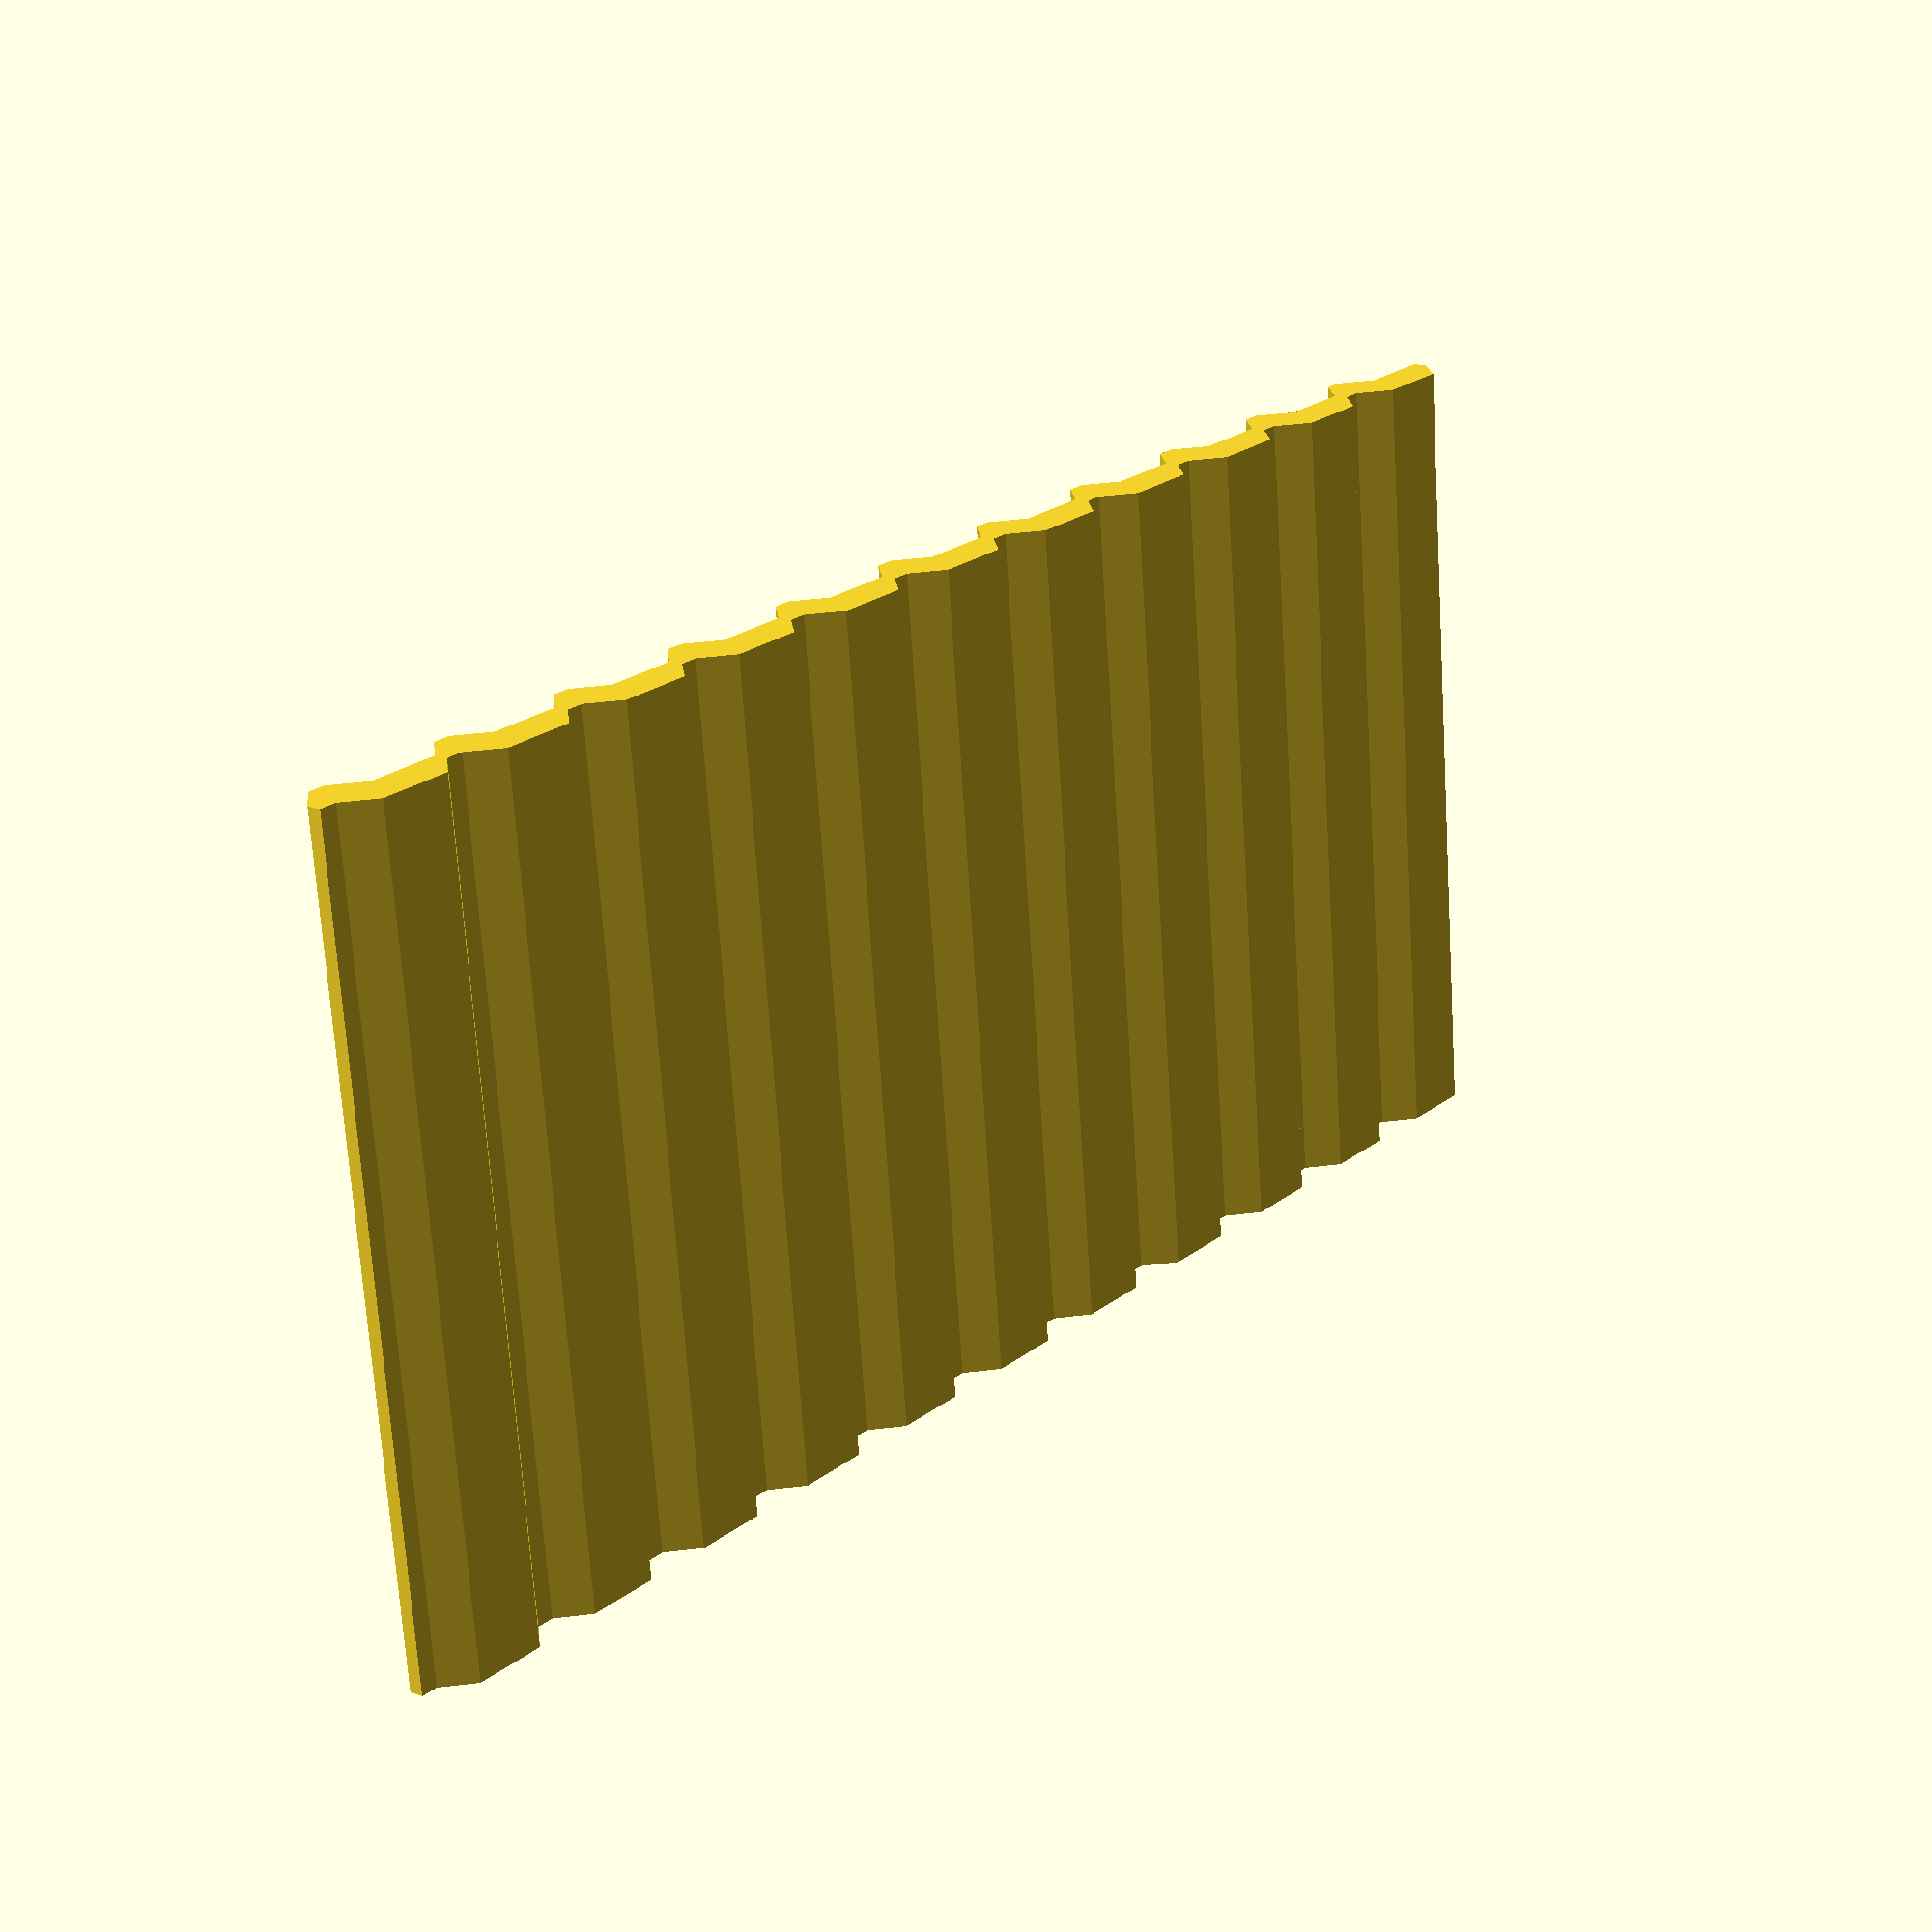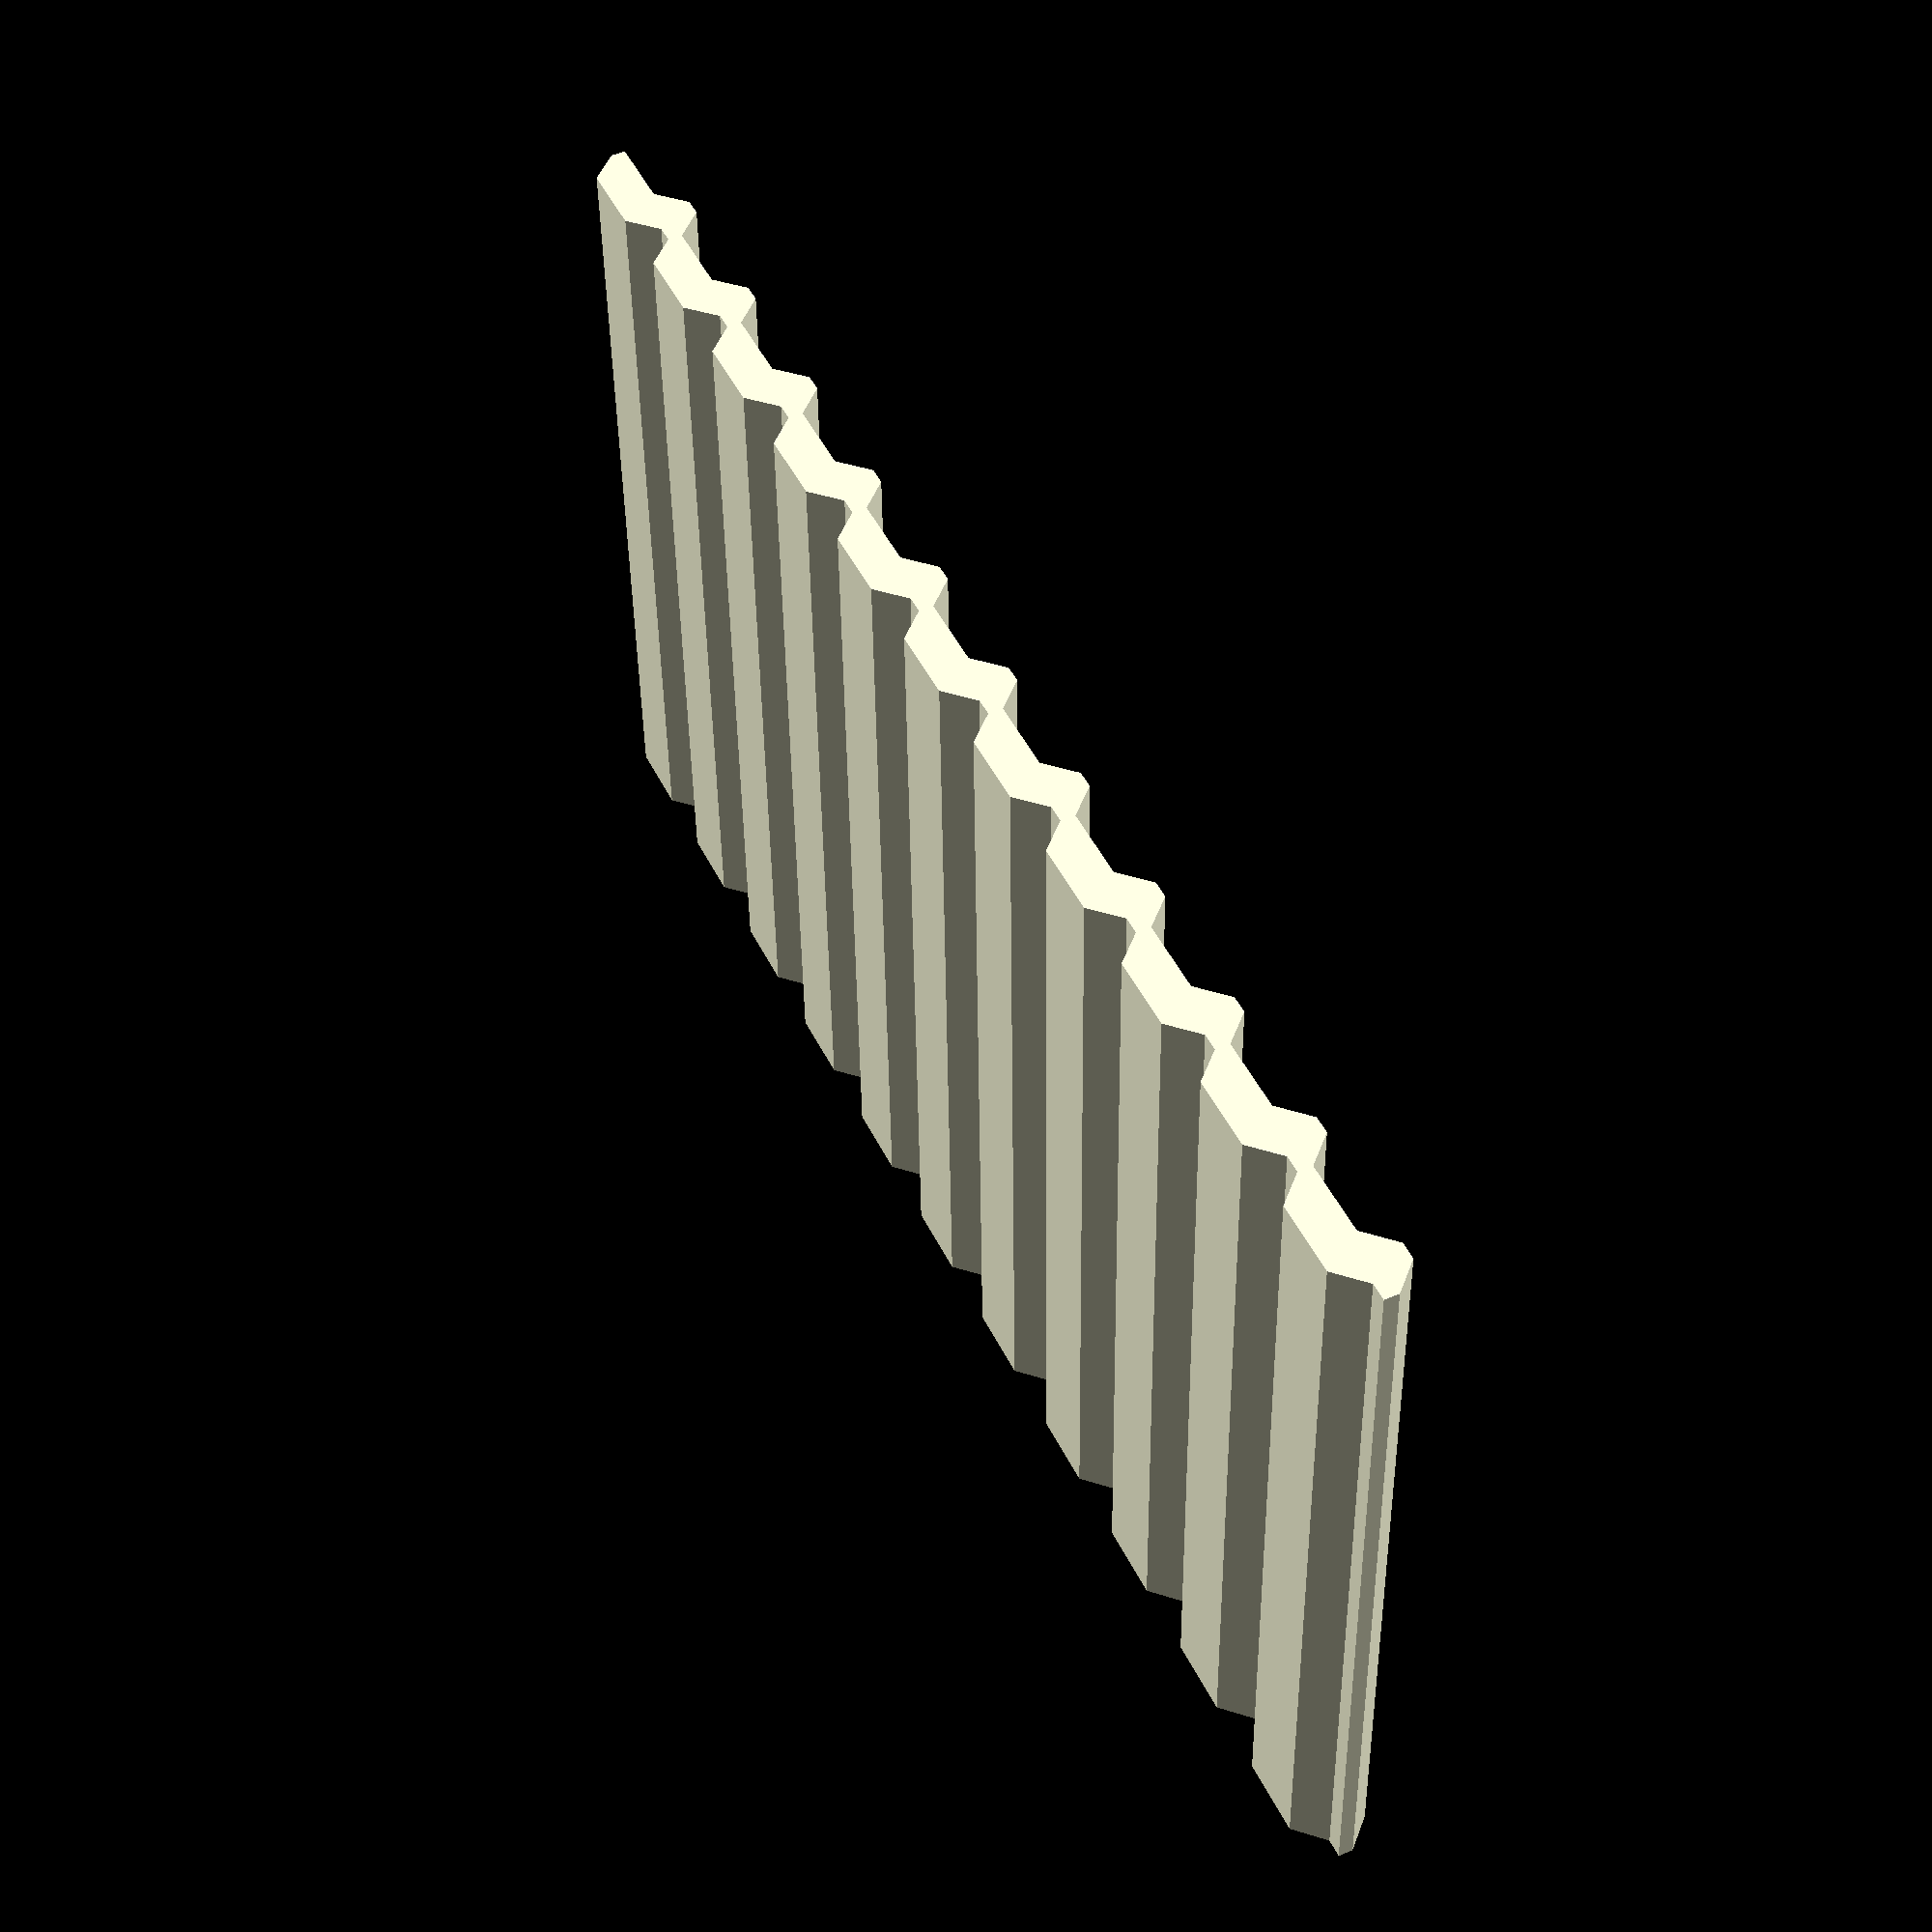
<openscad>
containerWall2();

/* simpleContainerWall() -- corrugated metal wall
 *
 * NOTE: Wall is positioned such that bottom left is at x=0,z=0, and back
 *       of wall is on y axis, but back left bottom corner is not at origin
 *       because of the shape of the wall.
 */
module simpleContainerWall(height = 45, length = 90) {
   containerWall(height=height, length=length, flat=3.0, ow=1.5, ot=1.5);
}

module containerWall(height = 45, length = 90, flat=3.0, ow=1.5, ot=1.5) {
   thickness = 0.8;
   reqFlatLen = flat; // requested flat length, possibly adjusted
   ptOffW = 1.0; // width
   ptOffT = 1.5; // thick

   origPanelLen = 2*(reqFlatLen + ptOffW);
   panelCount = floor(length/origPanelLen);

   /* tweak panel length to hit overall length target */
   diff = length - panelCount*origPanelLen;
   flatLen = reqFlatLen + diff / (panelCount*2); // two flatLens per panel
   newPanelLen = 2*(flatLen+ptOffW);

   for (i = [ 0 : panelCount - 1 ]) {
      translate([i * newPanelLen, -1*(ptOffT), 0])
         linear_extrude(height = height) {
            polygon(points = [[0,0],
                              [flatLen, 0],
                              [flatLen + ptOffW, ptOffT],
                              [2*flatLen + ptOffW, ptOffT],
                              [2*flatLen + 2*ptOffW, 0],
                              [2*flatLen + 2*ptOffW, ptOffT - thickness],
                              [2*flatLen + 2*ptOffW, -1* thickness],
                              [flatLen+2*ptOffW,-1* thickness],
                              [flatLen+ptOffW,-1*(ptOffT+thickness)],
                              [ptOffW,-1*(ptOffT+thickness)],
                              [0,-1*thickness]]);
        }
   }
}

/* containerWall2() -- asymmetric */
module containerWall2(height = 45, length = 90, bigFlat=4.0, littleFlat=1.0,
                      ow=1.5, ot=1.5)
{
   thickness = 0.8;
   reqFlatLen = bigFlat; // requested flat length, possibly adjusted
   ptOffW = ow; // width
   ptOffT = ot; // thick
   littleFlatLen = littleFlat;

   origPanelLen = reqFlatLen + 2*ptOffW + littleFlatLen;
   panelCount = floor(length/origPanelLen);

   /* tweak panel length to hit overall length target */
   diff = length - panelCount*origPanelLen;
   flatLen = reqFlatLen + diff / (panelCount); // two flatLens per panel
   newPanelLen = flatLen + 2*ptOffW + littleFlatLen;

   for (i = [ 0 : panelCount - 1 ]) {
      translate([i * newPanelLen, -1*(ptOffT), 0])
         linear_extrude(height = height) {
            polygon(points = [[0,0],
                              [flatLen, 0],
                              [flatLen + ptOffW, ptOffT],
                              [flatLen + ptOffW + littleFlatLen, ptOffT],
                              [flatLen + 2*ptOffW + littleFlatLen, 0],
                              [flatLen + 2*ptOffW + littleFlatLen, ptOffT - thickness],
                              [flatLen + 2*ptOffW + littleFlatLen, -1* thickness],
                              [flatLen+2*ptOffW,-1* thickness],
                              [flatLen+ptOffW,-1*(ptOffT+thickness)],
                              [ptOffW,-1*(ptOffT+thickness)],
                              [0,-1*thickness]]);
        }
   }
}

</openscad>
<views>
elev=249.6 azim=231.7 roll=356.4 proj=p view=wireframe
elev=222.7 azim=245.0 roll=179.3 proj=p view=wireframe
</views>
